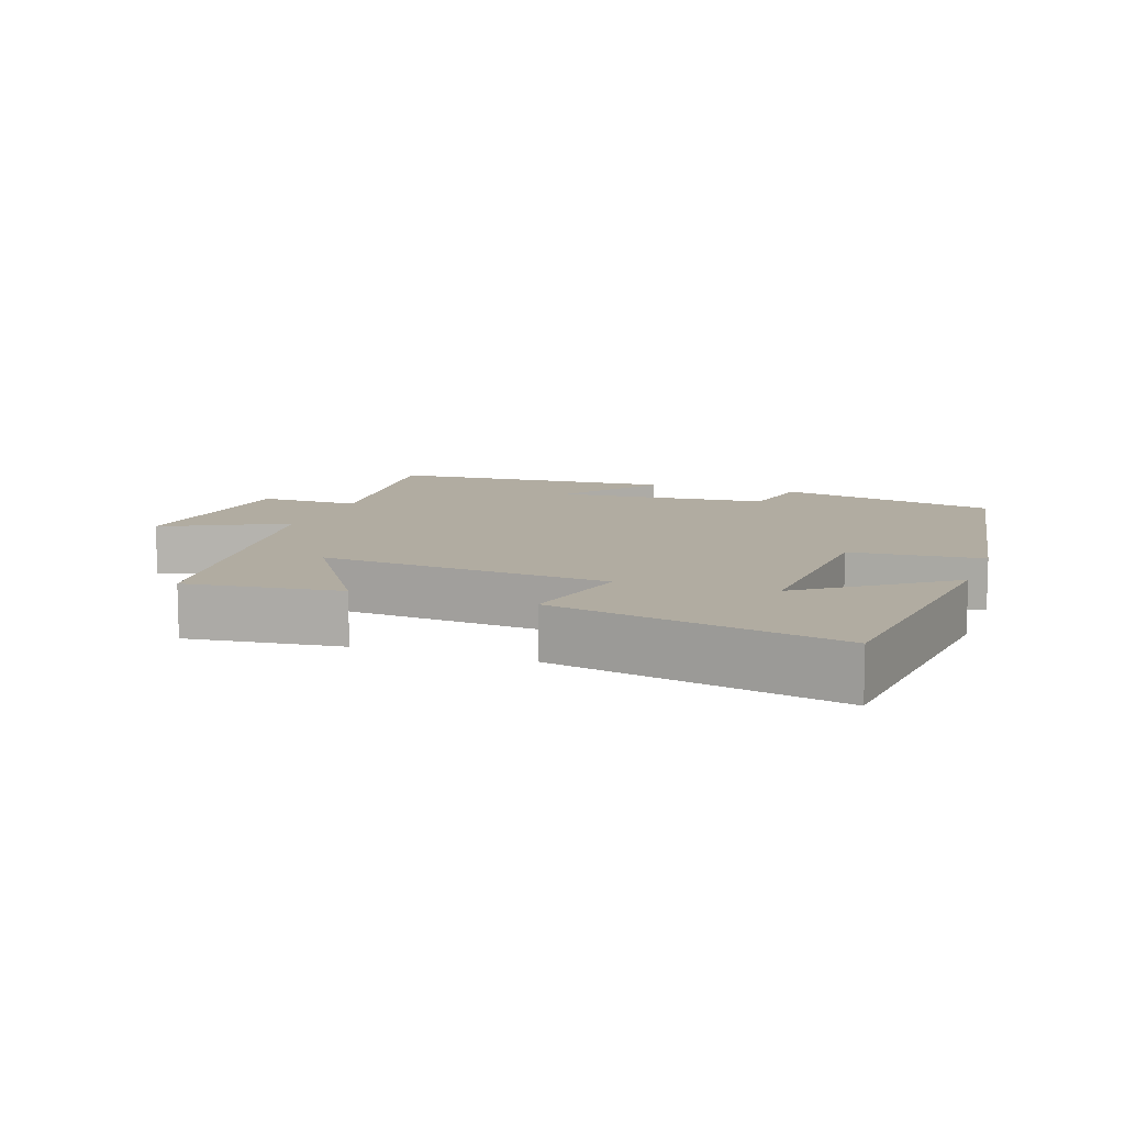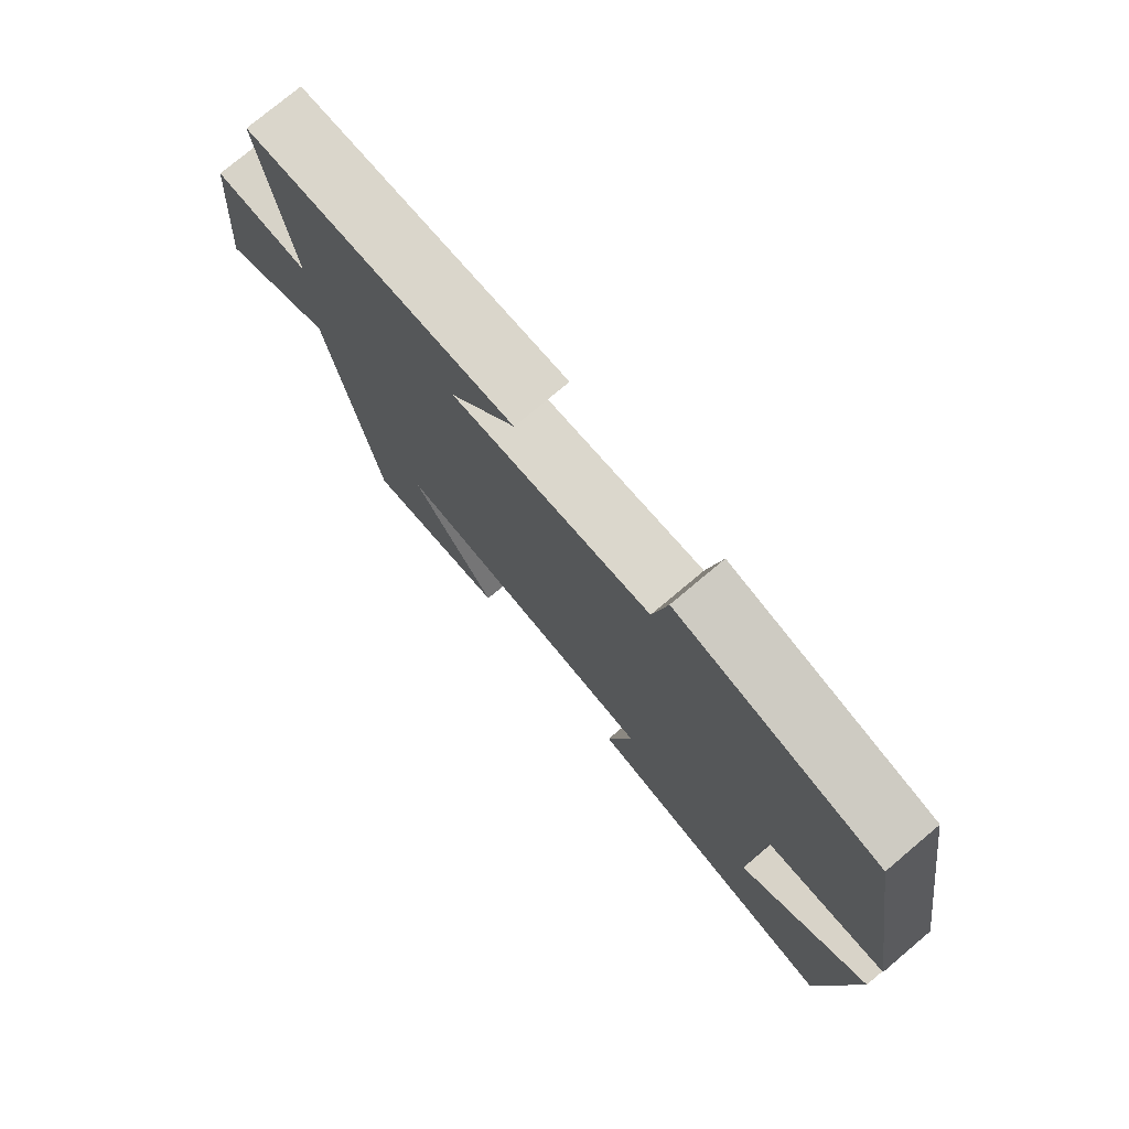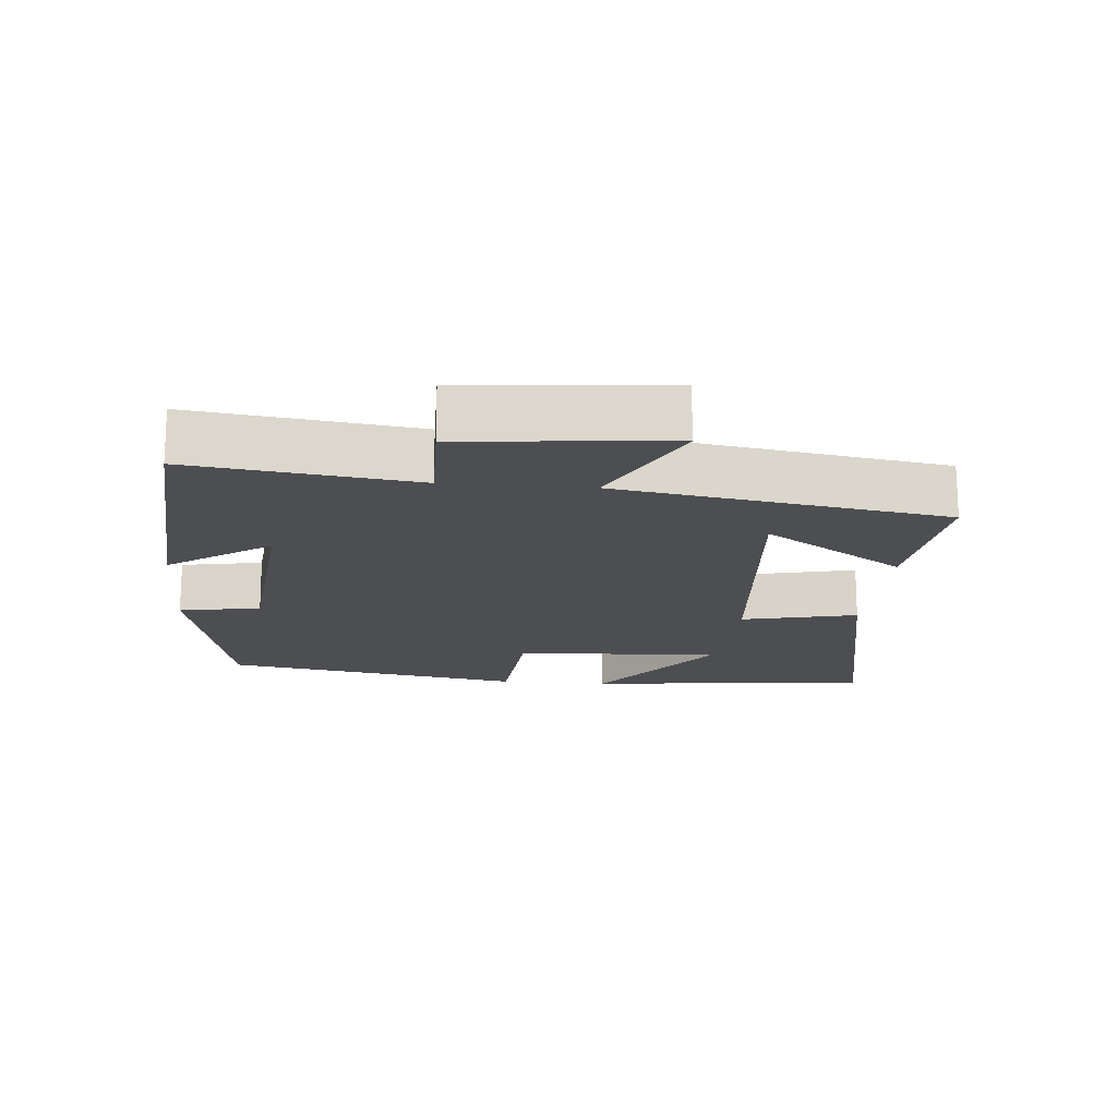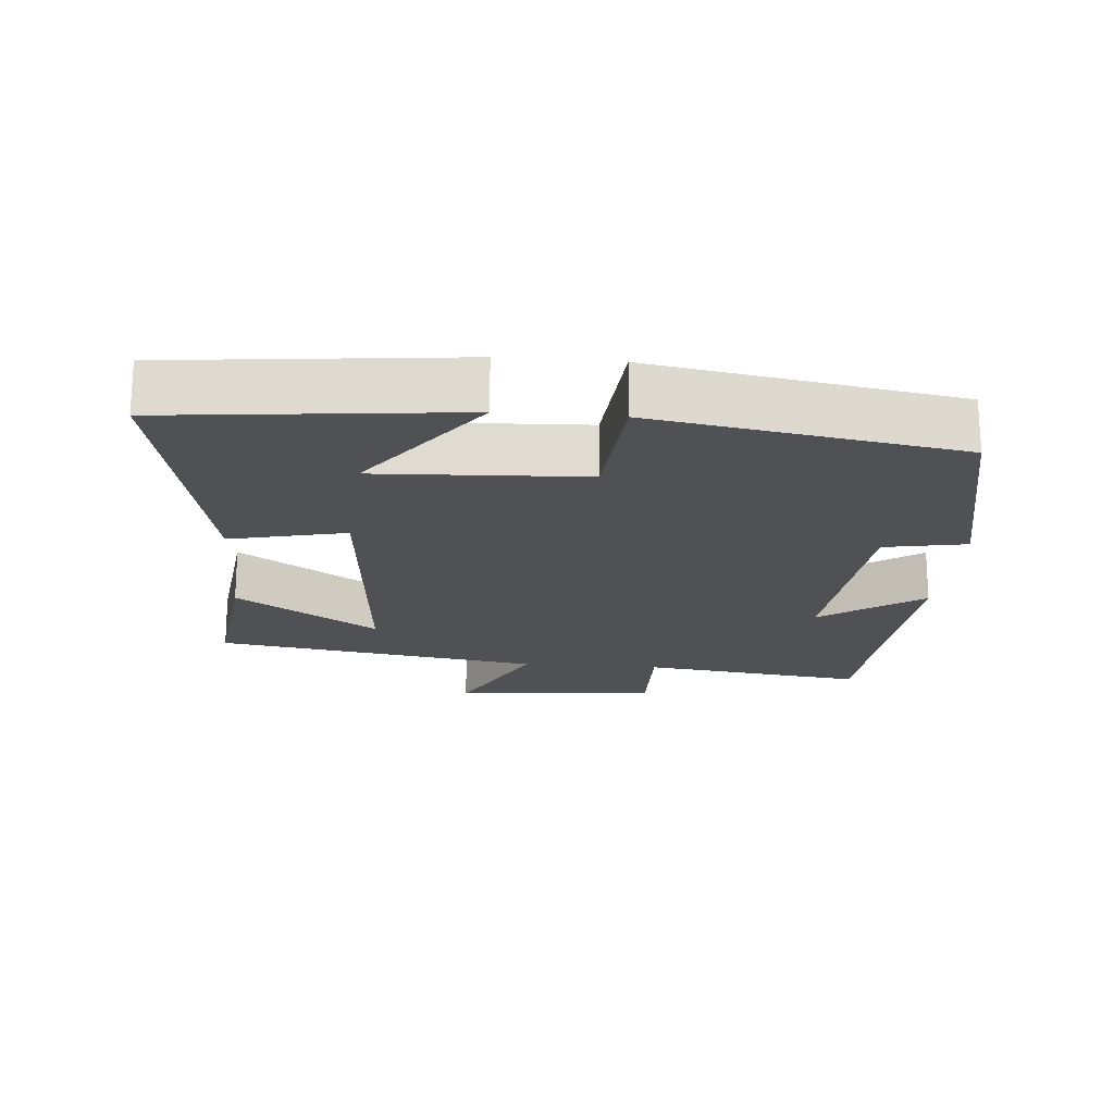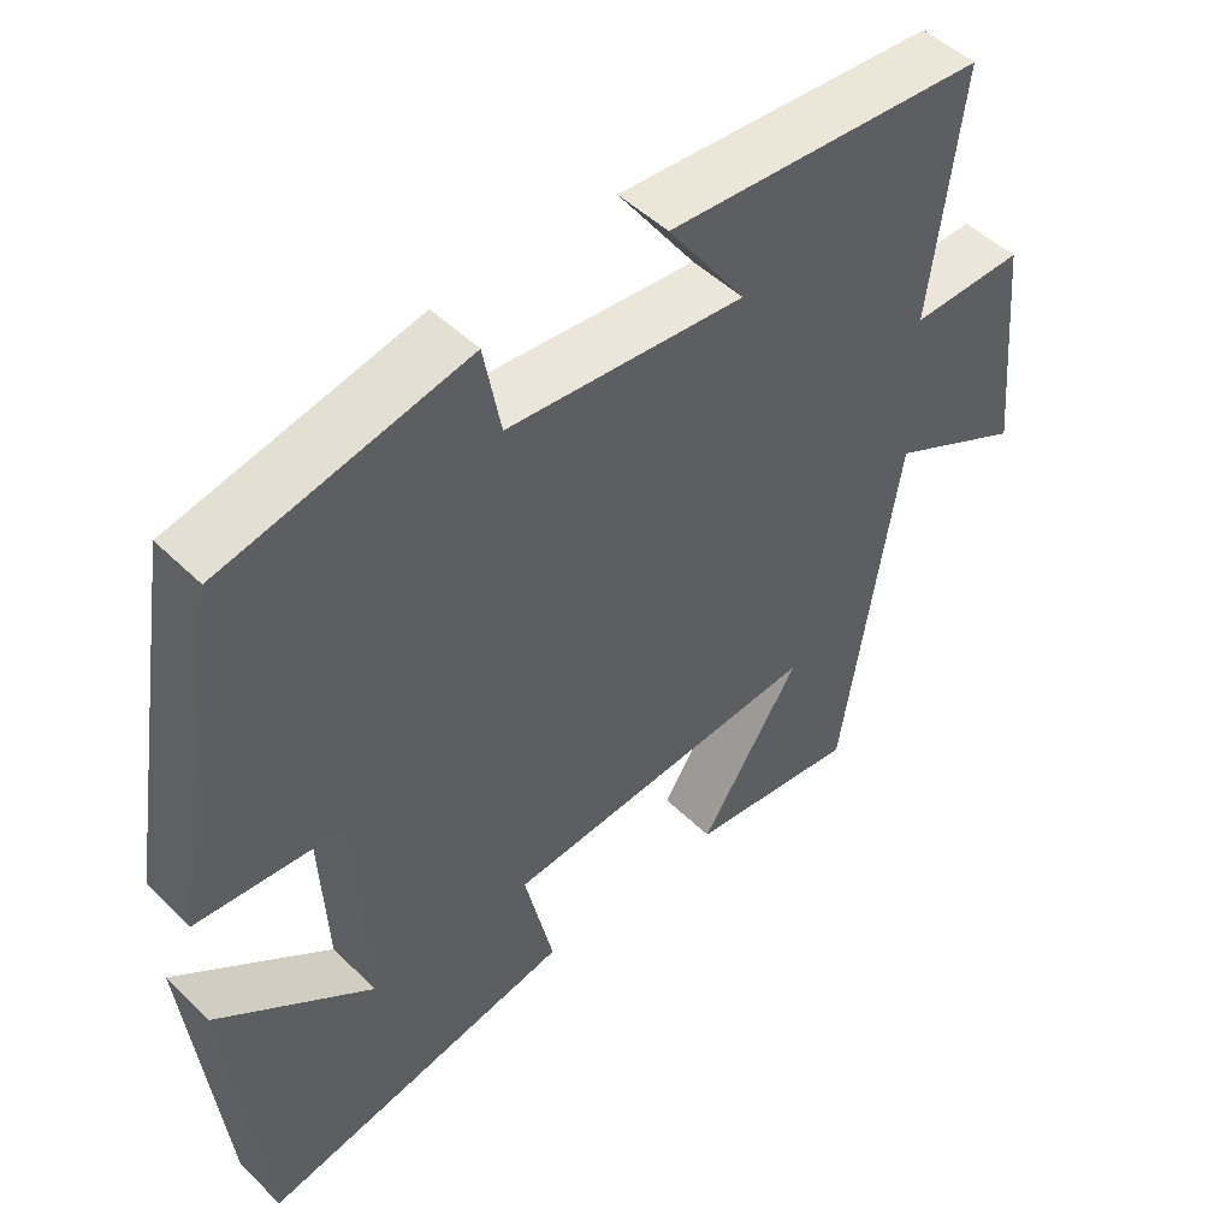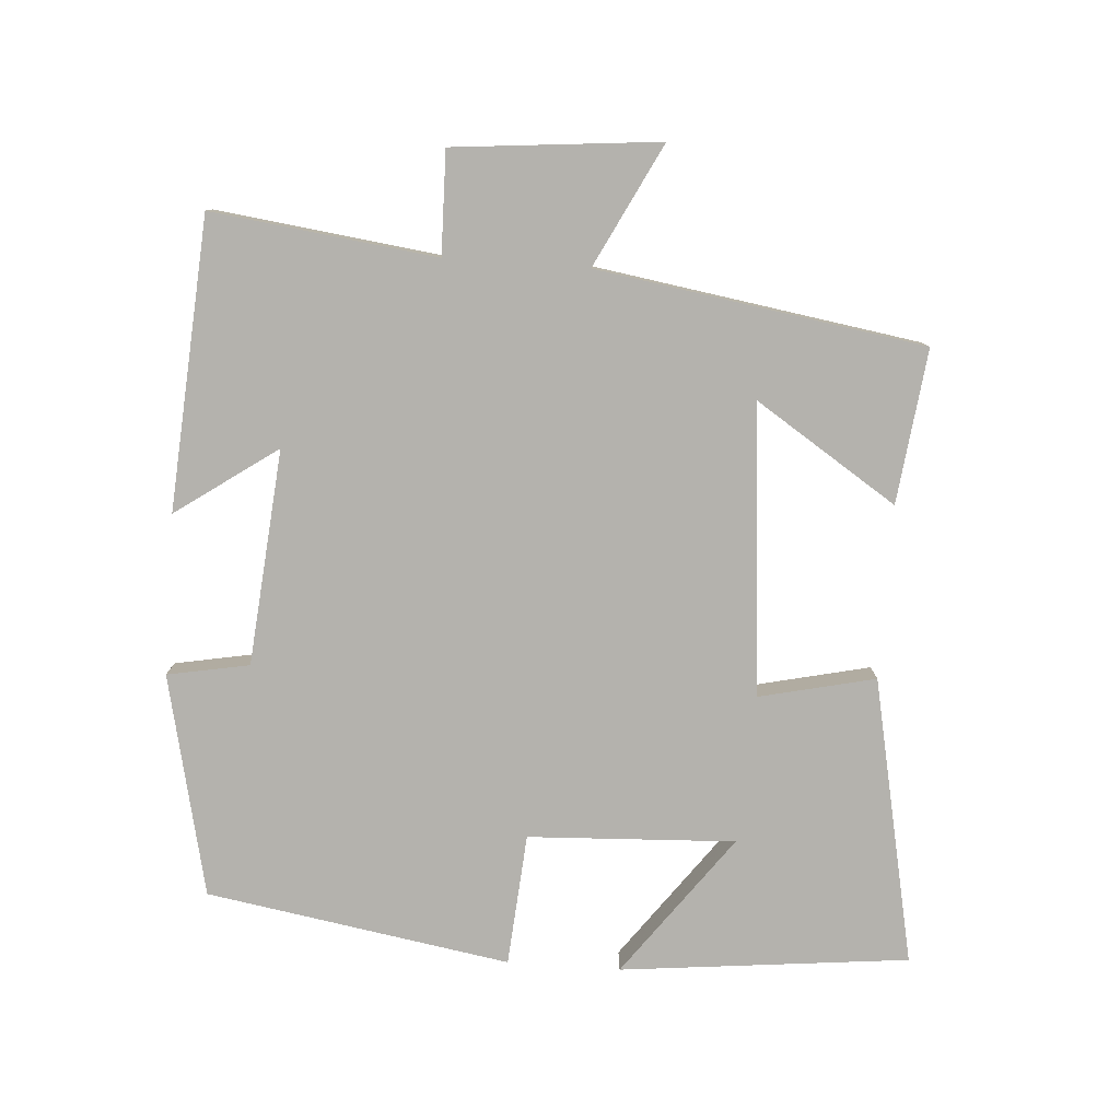
<metadata>
{"format":"obj","ext":"obj","renderer":"f3d","projection":"perspective","resolution":1024,"background":"white","views":[{"elev":10.2,"azim":-160.4,"up":"+Y"},{"elev":76.2,"azim":-130.1,"up":"+Z"},{"elev":-17.1,"azim":84.8,"up":"+Y"},{"elev":-19.6,"azim":-94.8,"up":"+Y"},{"elev":48.9,"azim":-42.8,"up":"+Z"},{"elev":-79.5,"azim":86.0,"up":"+Y"}]}
</metadata>
<code>
v 0.541 0.07 0.471
v 0.5 0.07 0.148
v 0.648 0.07 0.151
v 0.676 0.07 -0.145
v 0.5 0.07 -0.056
v 0.426 0.07 -0.527
v 0.204 0.07 -0.5
v 0.336 0.07 -0.297
v -0.082 0.07 -0.333
v -0.044 0.07 -0.5
v -0.456 0.07 -0.585
v -0.5 0.07 -0.17
v -0.296 0.07 -0.321
v -0.31 0.07 -0.023
v -0.5 0.07 -0.008
v -0.427 0.07 0.429
v -0.108 0.07 0.5
v -0.086 0.07 0.382
v 0.224 0.07 0.354
v 0.122 0.07 0.5
v 0.541 0 0.471
v 0.5 0 0.148
v 0.648 0 0.151
v 0.676 0 -0.145
v 0.5 0 -0.056
v 0.426 0 -0.527
v 0.204 0 -0.5
v 0.336 0 -0.297
v -0.082 0 -0.333
v -0.044 0 -0.5
v -0.456 0 -0.585
v -0.5 0 -0.17
v -0.296 0 -0.321
v -0.31 0 -0.023
v -0.5 0 -0.008
v -0.427 0 0.429
v -0.108 0 0.5
v -0.086 0 0.382
v 0.224 0 0.354
v 0.122 0 0.5
f 19 20 1 2
f 18 19 2
f 16 17 18
f 15 16 18
f 14 15 18
f 13 14 18 2
f 11 12 13
f 9 10 11 13
f 8 9 13 2
f 5 6 7 8
f 5 8 2
f 2 3 4 5
f 22 21 40 39
f 22 39 38
f 38 37 36
f 38 36 35
f 38 35 34
f 22 38 34 33
f 33 32 31
f 33 31 30 29
f 22 33 29 28
f 28 27 26 25
f 22 28 25
f 25 24 23 22
f 1 21 22 2
f 2 22 23 3
f 3 23 24 4
f 4 24 25 5
f 5 25 26 6
f 6 26 27 7
f 7 27 28 8
f 8 28 29 9
f 9 29 30 10
f 10 30 31 11
f 11 31 32 12
f 12 32 33 13
f 13 33 34 14
f 14 34 35 15
f 15 35 36 16
f 16 36 37 17
f 17 37 38 18
f 18 38 39 19
f 19 39 40 20
f 20 40 21 1

</code>
